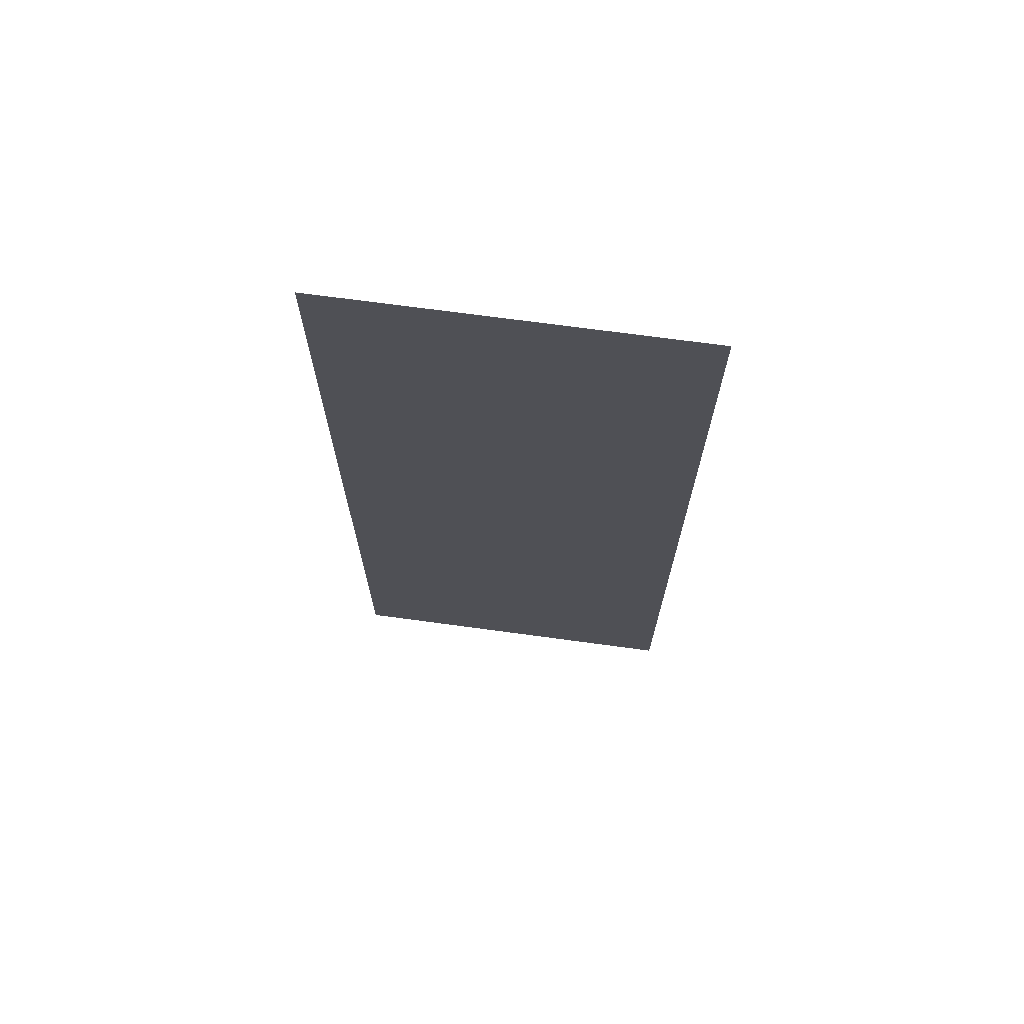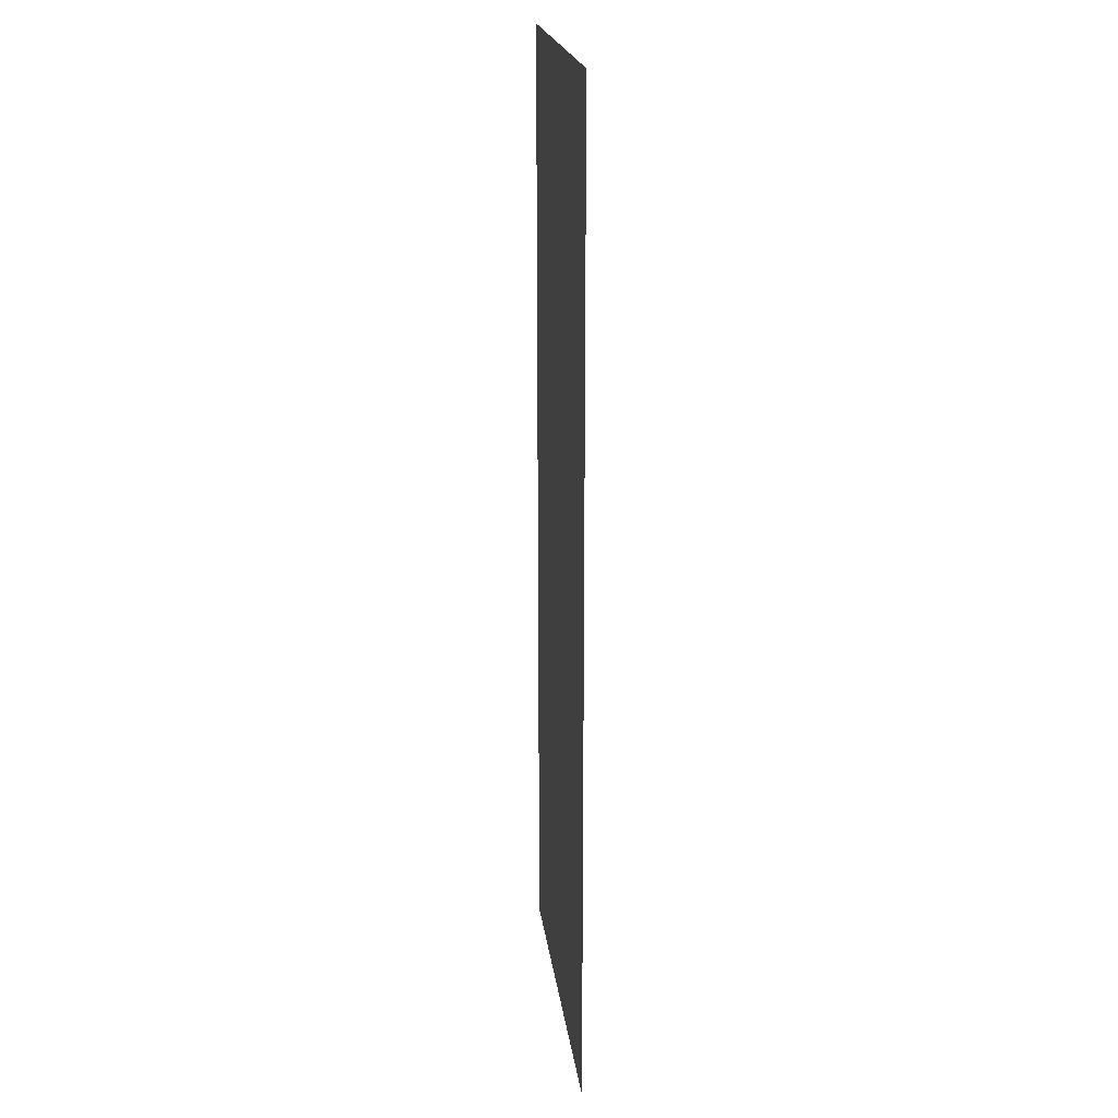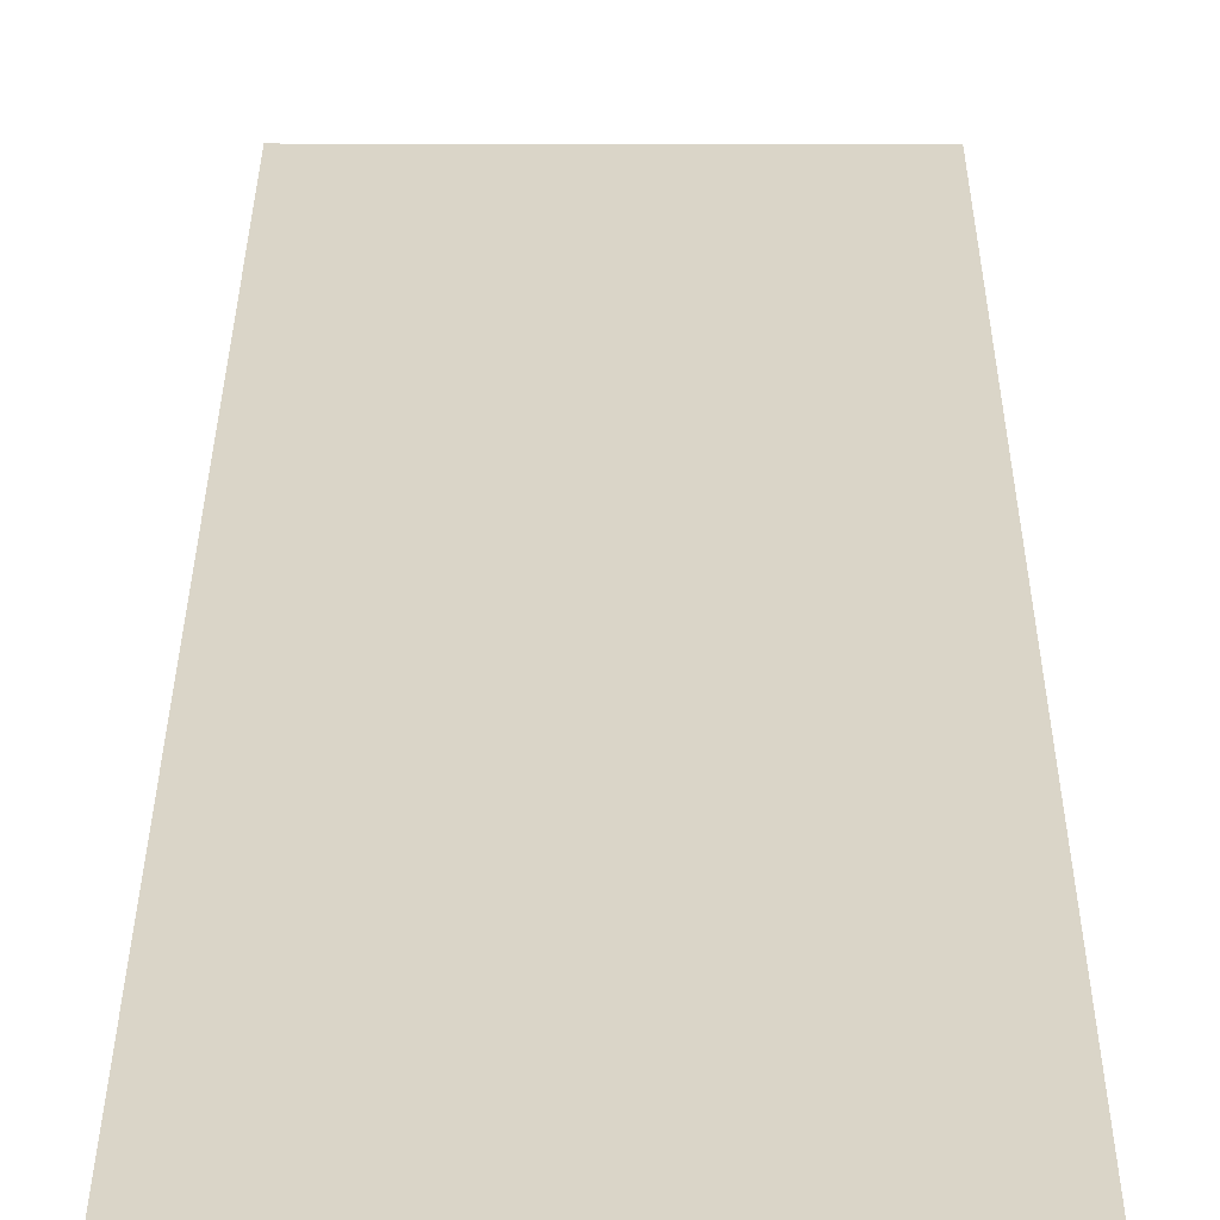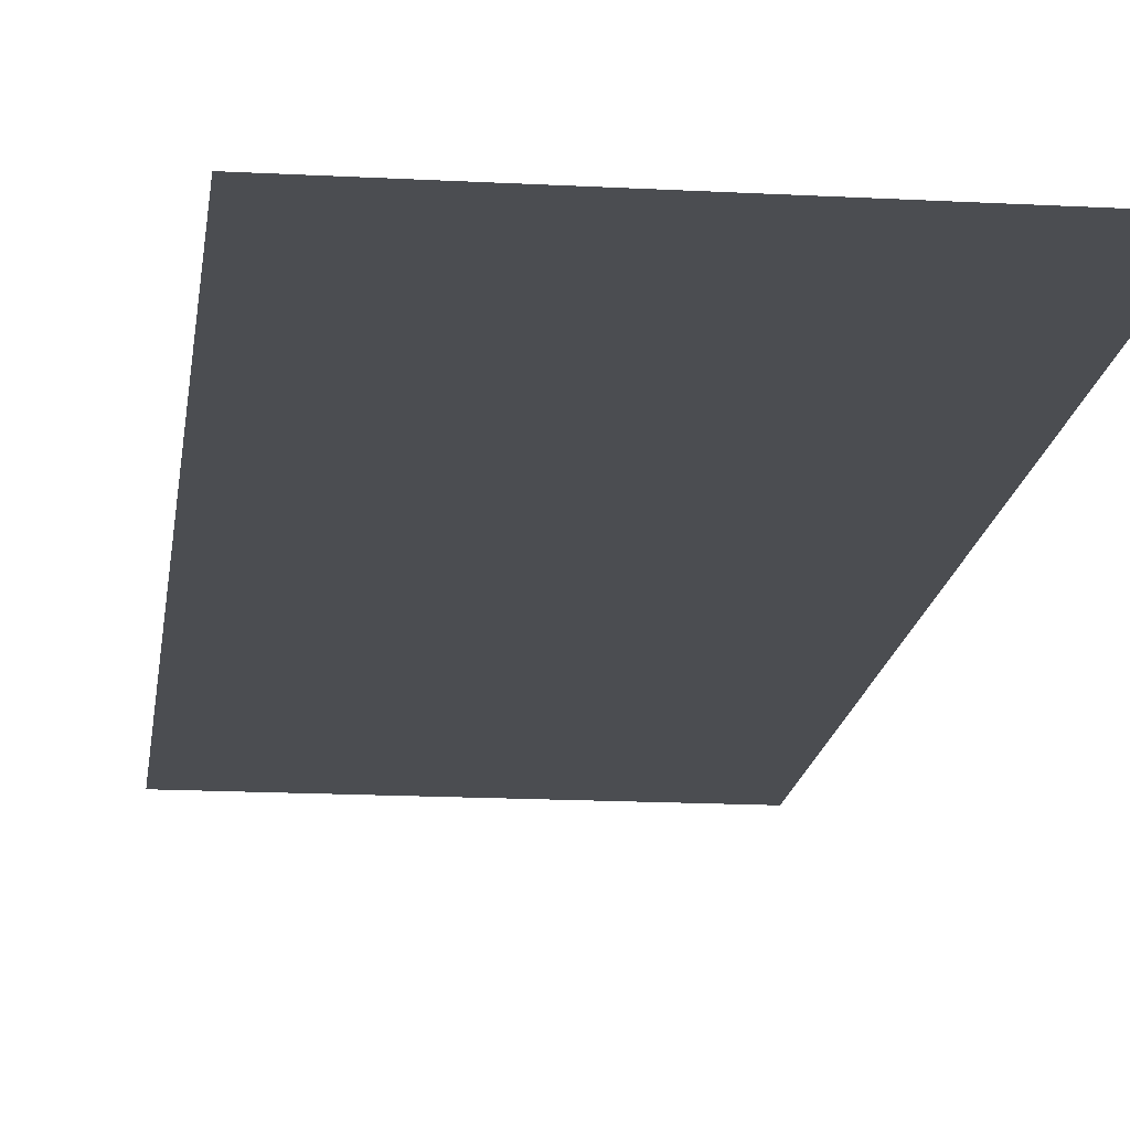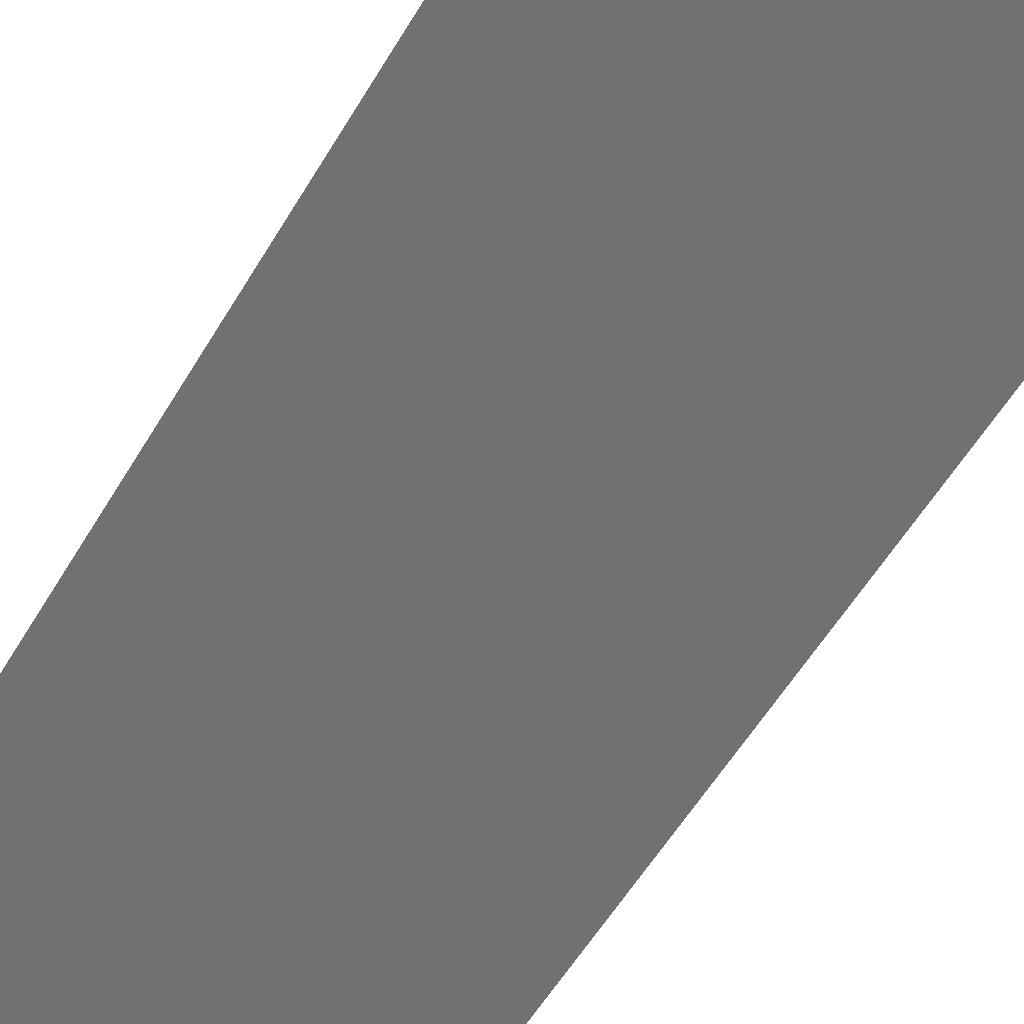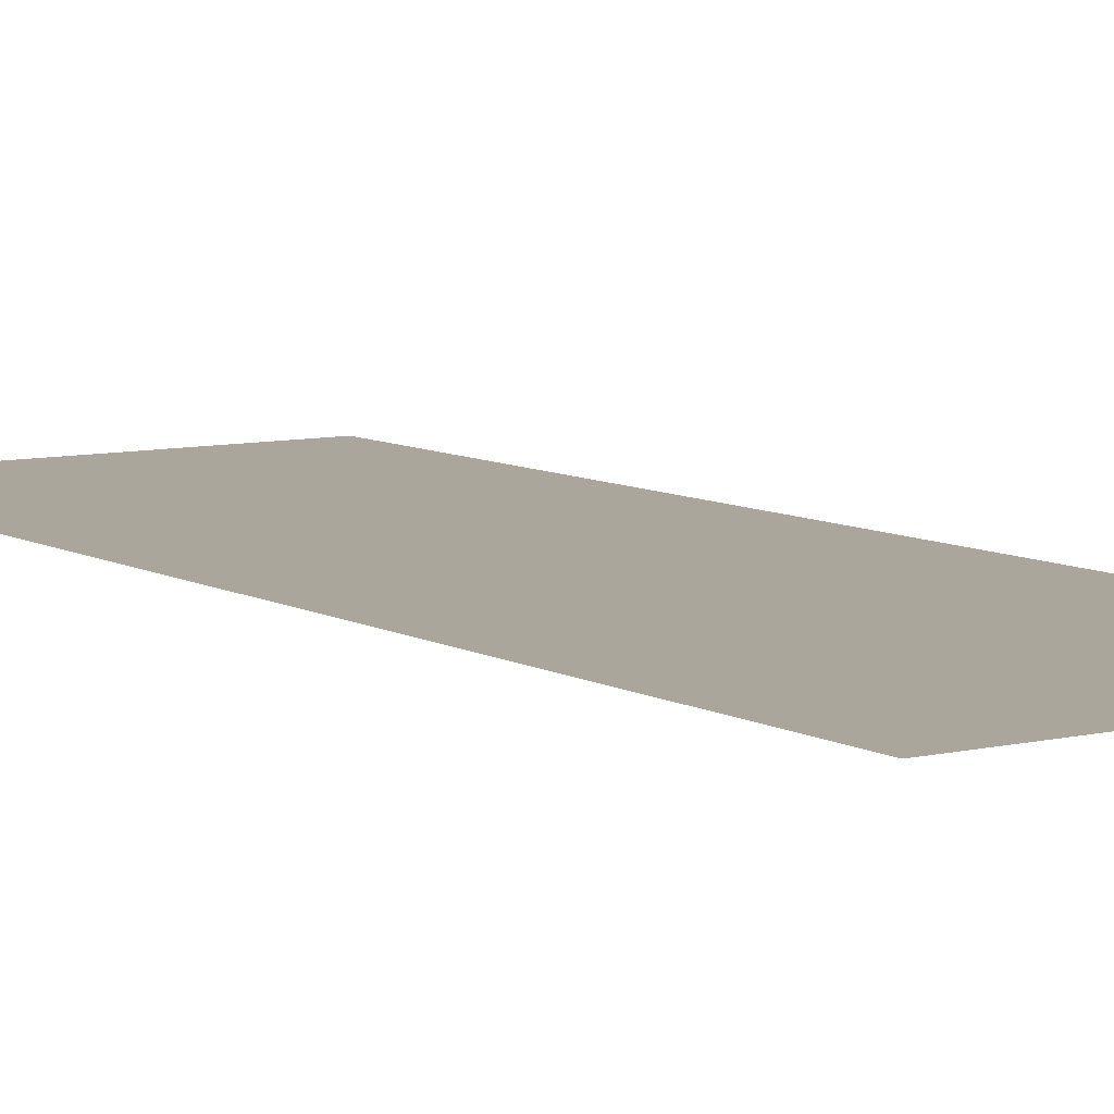
<metadata>
{"format":"obj","ext":"obj","renderer":"f3d","projection":"perspective","resolution":1024,"background":"white","views":[{"elev":71.2,"azim":7.7,"up":"+Z"},{"elev":20.2,"azim":82.9,"up":"+Z"},{"elev":29.4,"azim":-179.8,"up":"+Y"},{"elev":-15.7,"azim":173.4,"up":"+Y"},{"elev":-55.1,"azim":-29.9,"up":"+Y"},{"elev":8.0,"azim":146.4,"up":"+Y"}]}
</metadata>
<code>
o red_square_carpet
v -0.3257 0 -0.5
v 0.3257 0 -0.5
v -0.3257 0 1.269
v 0.3257 0 1.269
v -0.3257 0 1.156
v 0.3257 0 1.156
v -0.3257 0 1.156
v 0.3257 0 1.156
v -0.3257 0 0.3816
v 0.3257 0 0.3816
v 0.3257 0 0.3816
v -0.3257 0 0.3816
f 12 11 2 1
f 3 4 6 5
f 7 8 10 9

</code>
